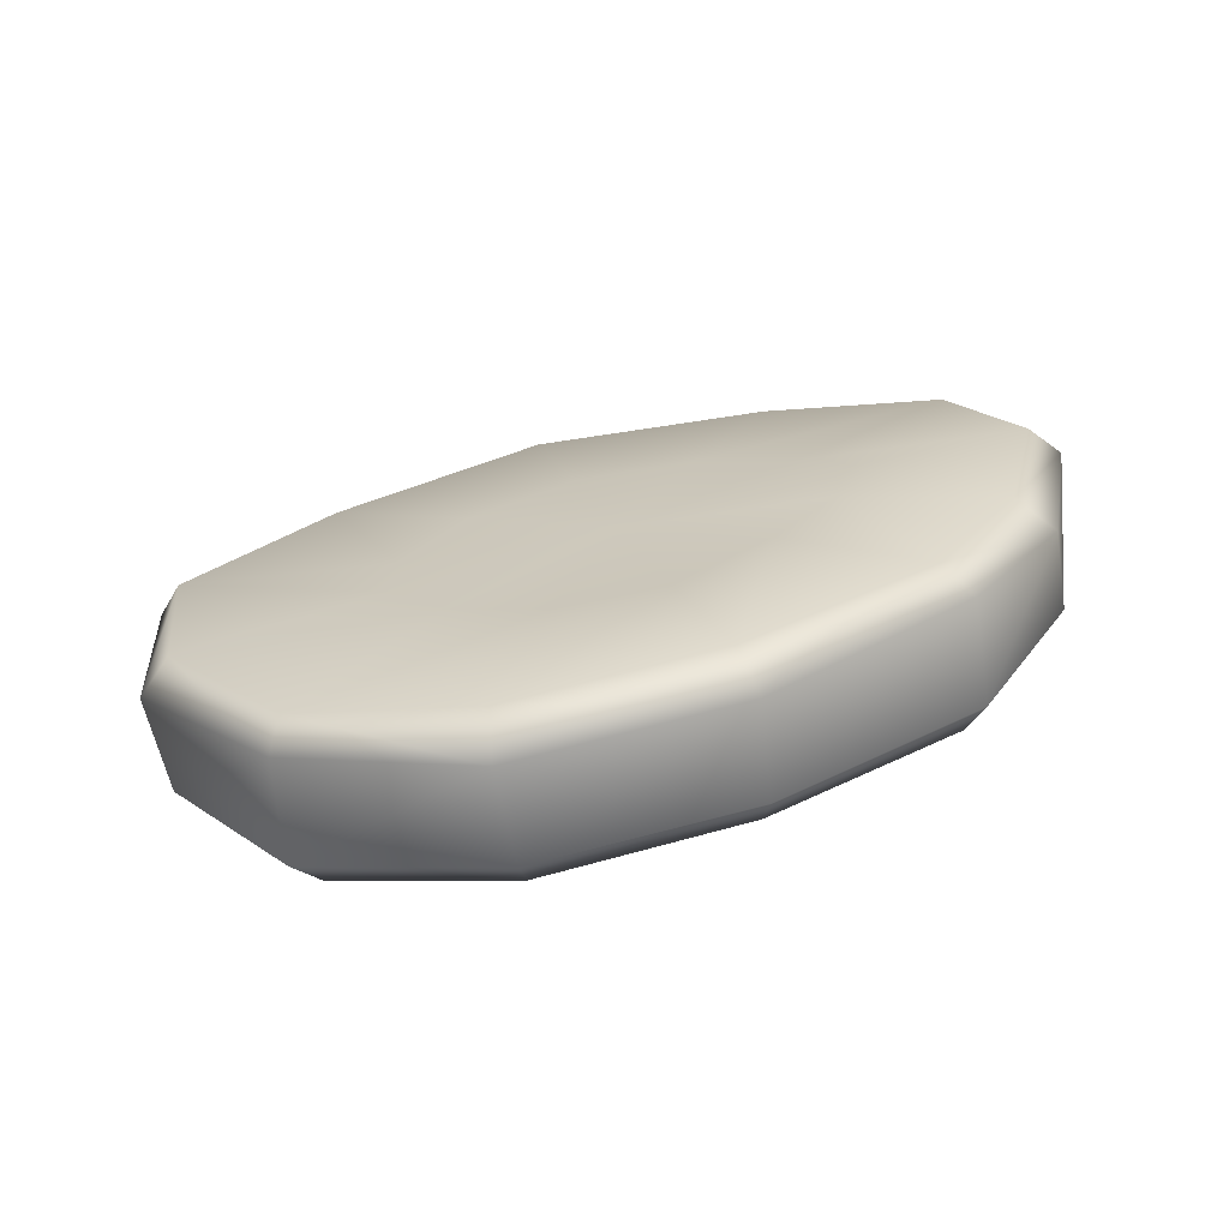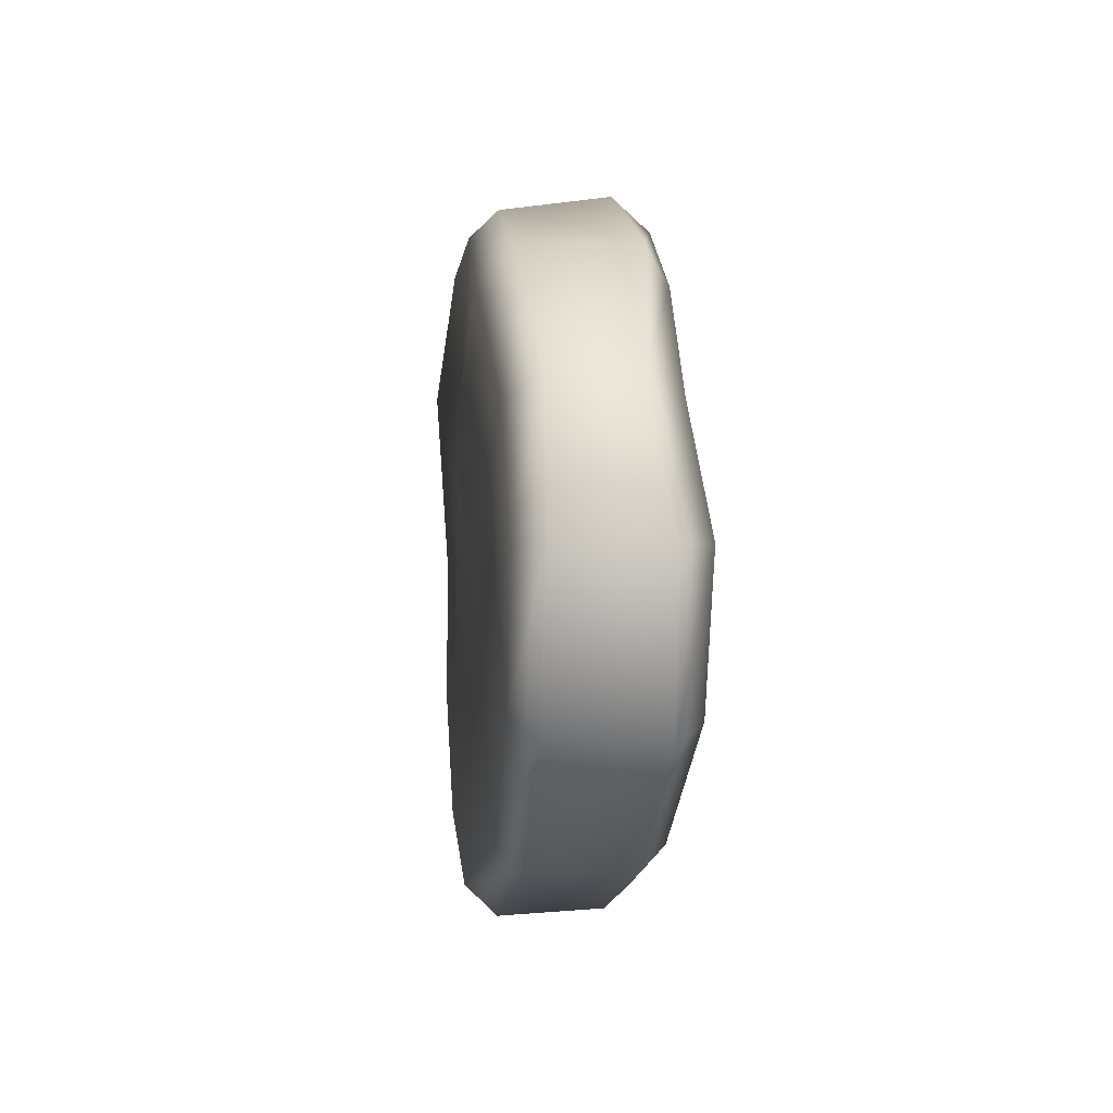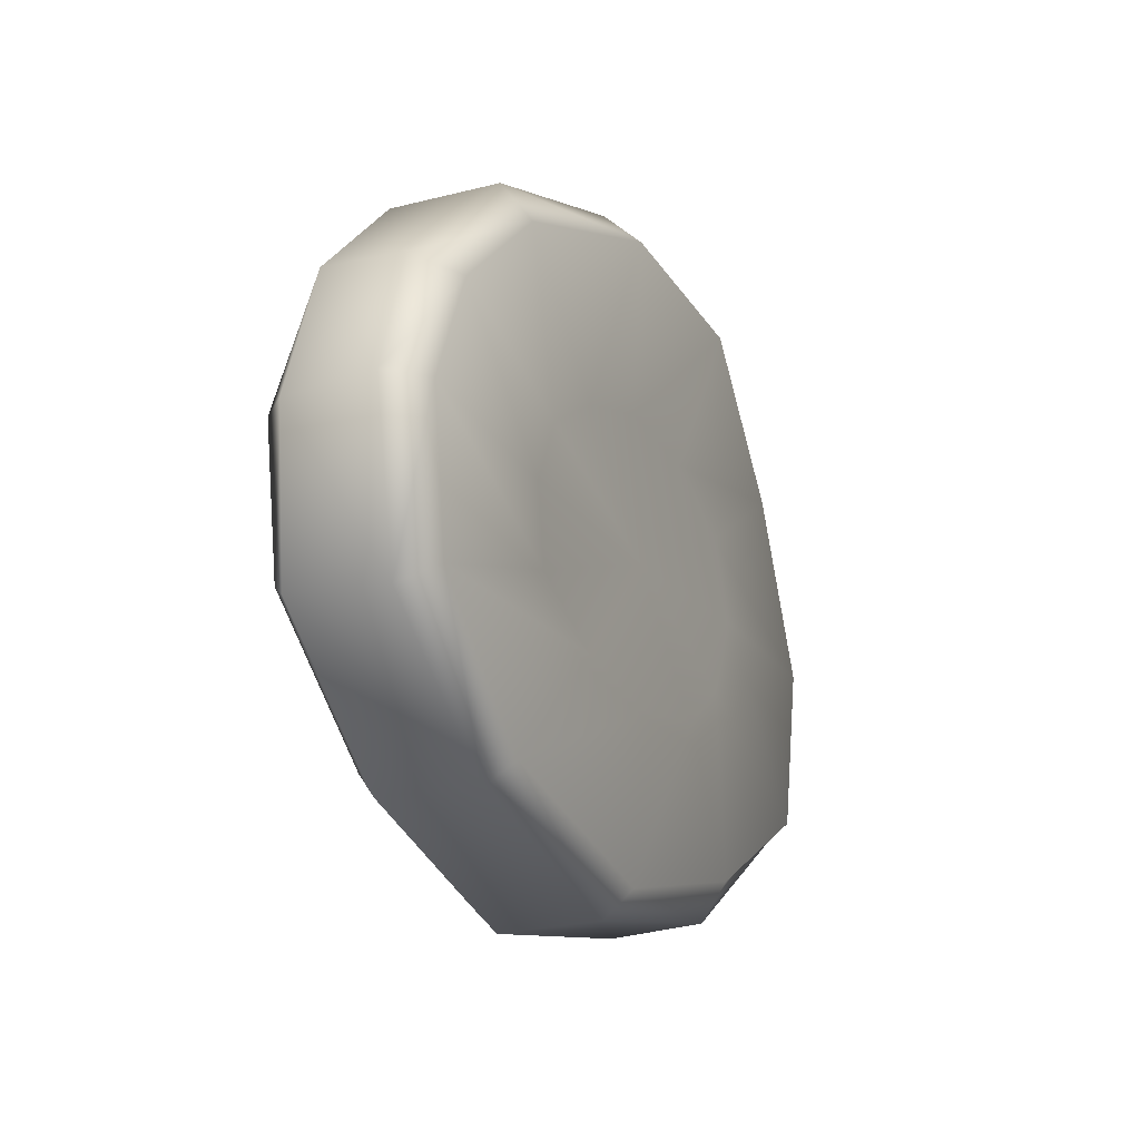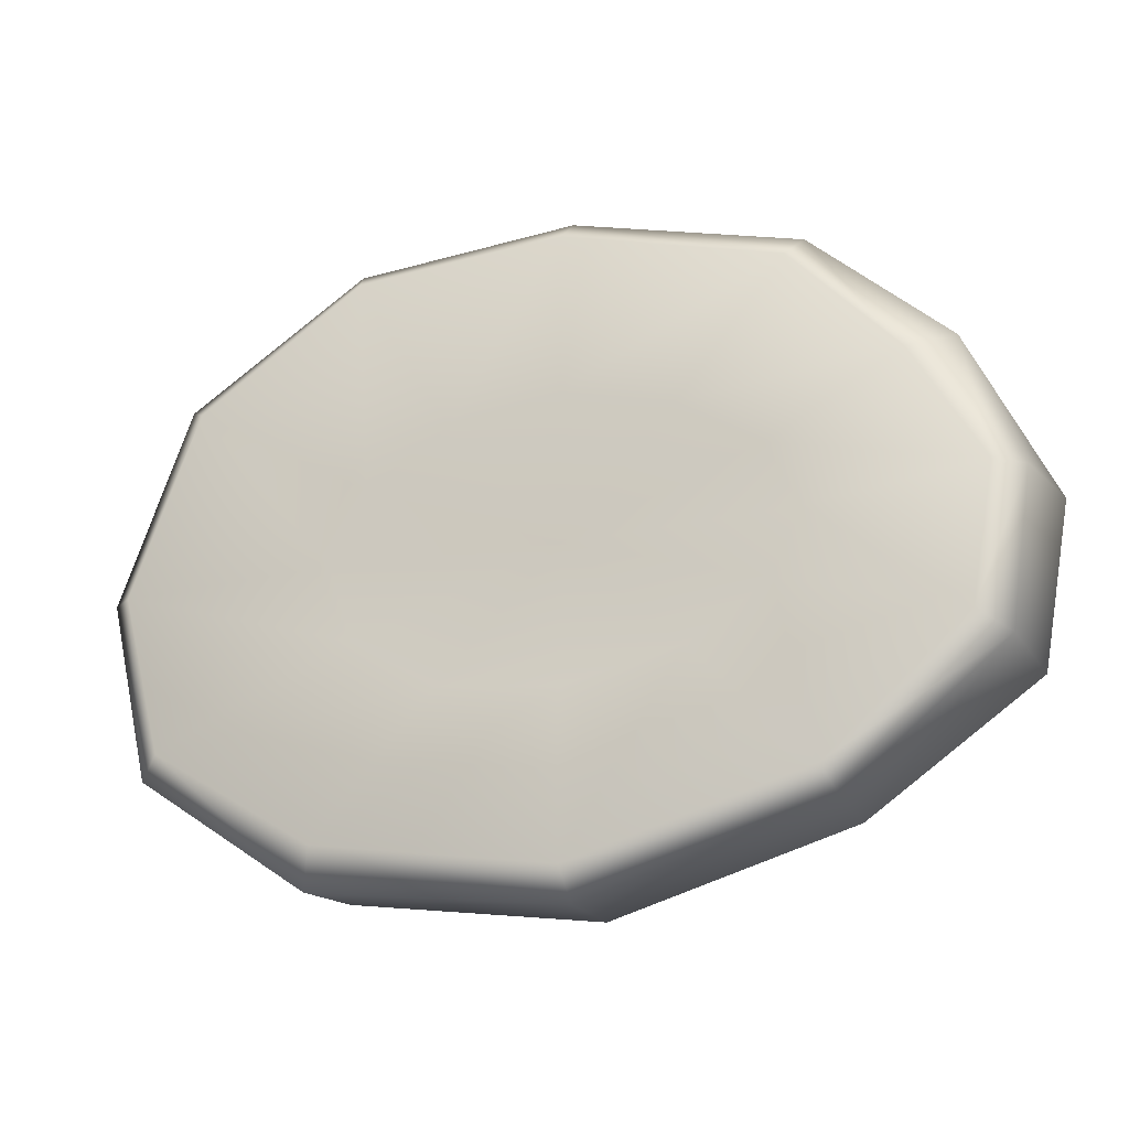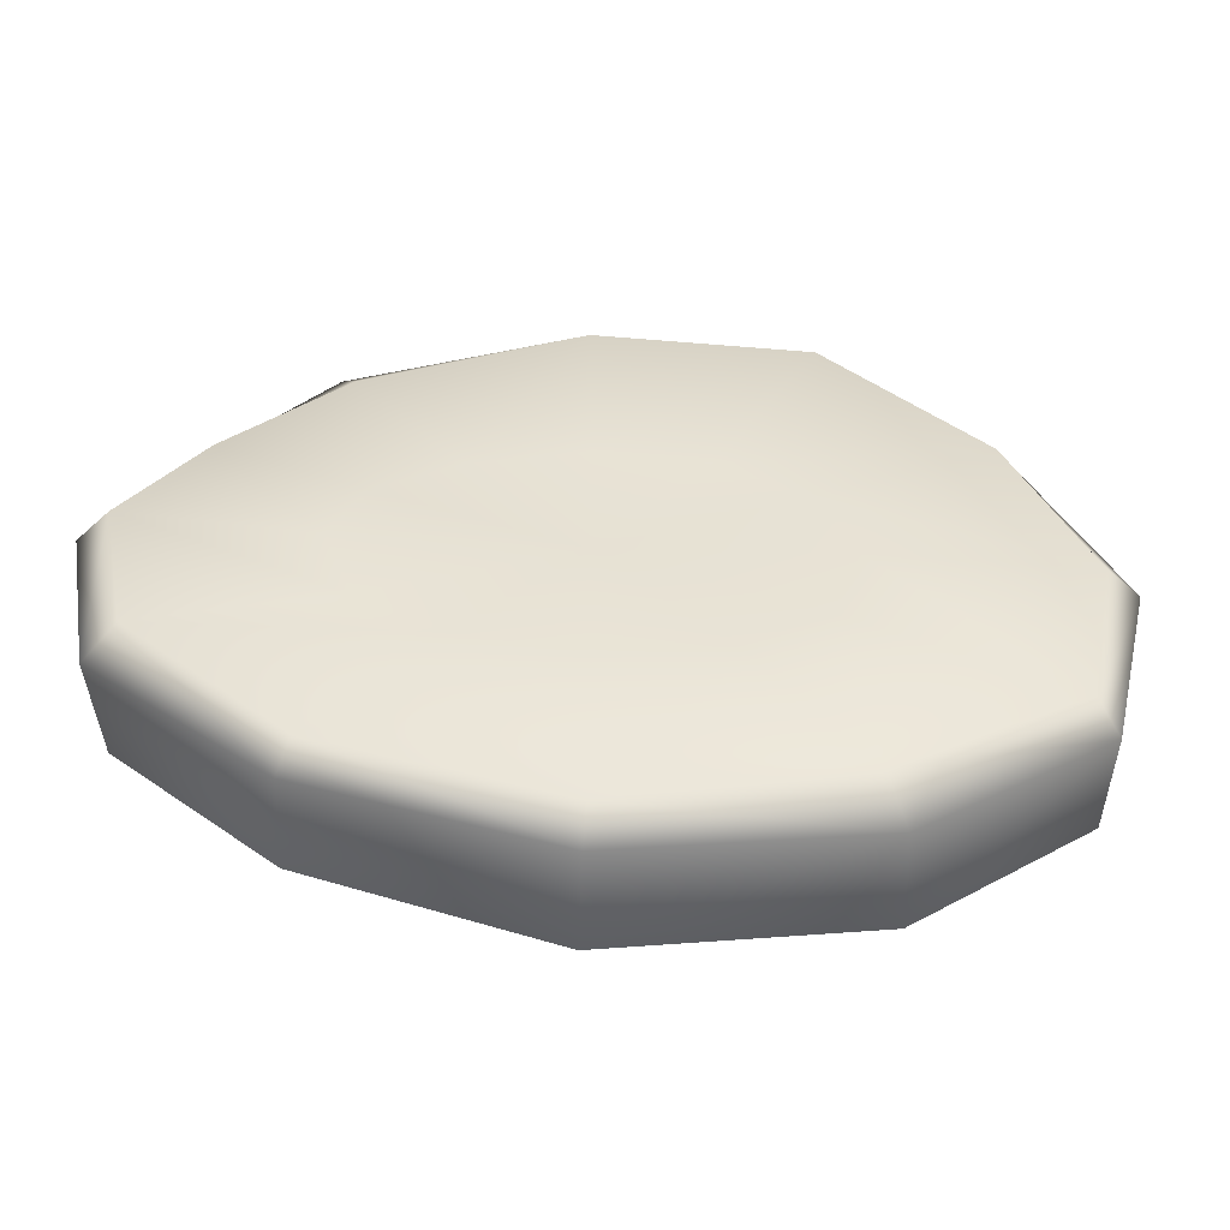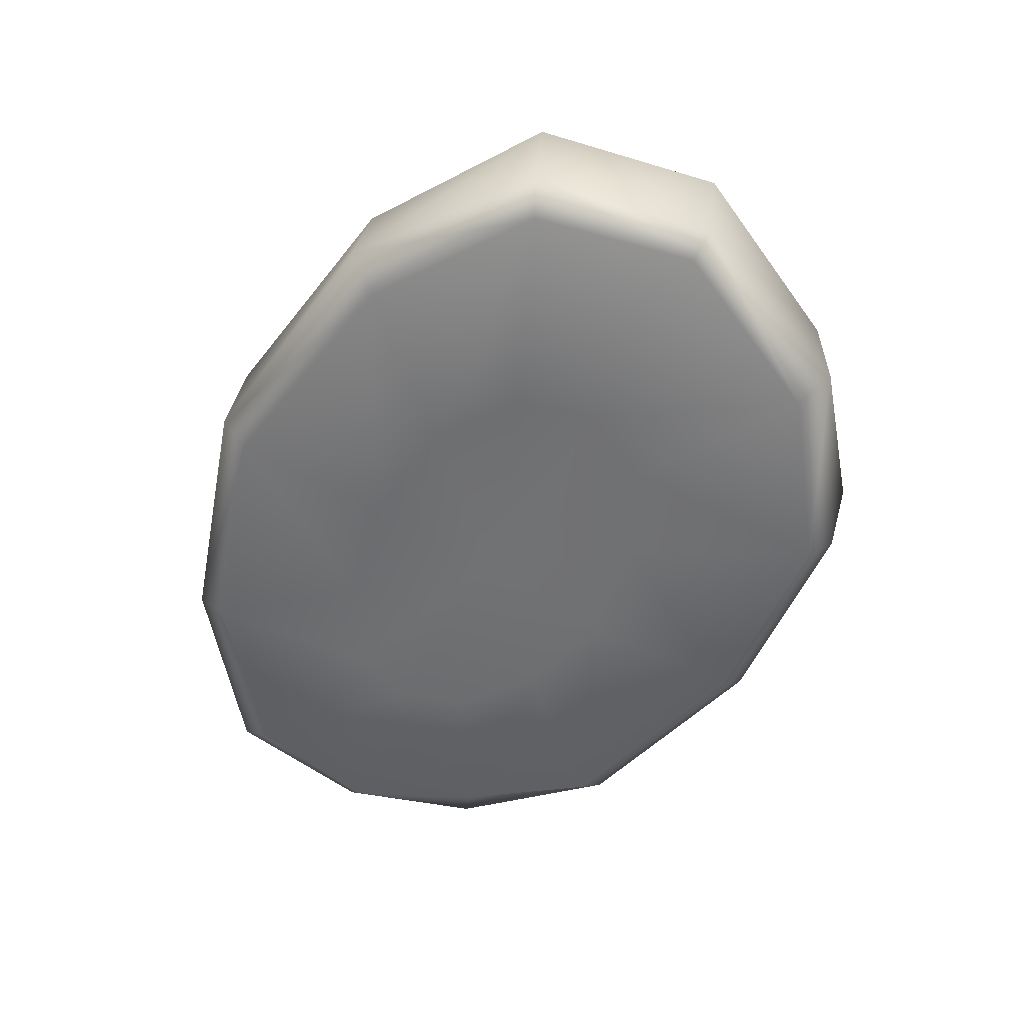
<metadata>
{"format":"obj","ext":"obj","renderer":"f3d","projection":"perspective","resolution":1024,"background":"white","views":[{"elev":21.8,"azim":-17.2,"up":"+Y"},{"elev":1.9,"azim":94.2,"up":"+Z"},{"elev":-17.0,"azim":124.1,"up":"+Z"},{"elev":-20.5,"azim":28.5,"up":"+Z"},{"elev":-50.5,"azim":-171.9,"up":"+Z"},{"elev":-64.3,"azim":-119.5,"up":"+Y"}]}
</metadata>
<code>
g default
v -0.1014 -0.3163 0.2379
v 0.0746 -0.2706 0.131
v 0.1436 -0.2515 -0.01303
v 0.08351 -0.2705 -0.1599
v -0.09896 -0.2958 -0.2779
v -0.3562 -0.3464 -0.3405
v -0.6187 -0.3895 -0.3132
v -0.8028 -0.4244 -0.1978
v -0.86 -0.4293 -0.02251
v -0.7772 -0.4223 0.139
v -0.5862 -0.4043 0.2532
v -0.3392 -0.3695 0.2902
v -0.1705 0.062 0.2303
v 0.009528 0.09938 0.1303
v 0.08134 0.1116 -0.0112
v 0.02145 0.08311 -0.1656
v -0.1624 0.06374 -0.2873
v -0.4223 0.02477 -0.3439
v -0.6827 -0.02488 -0.3085
v -0.8648 -0.07118 -0.1951
v -0.921 -0.06751 -0.02676
v -0.8405 -0.05008 0.1463
v -0.6524 -0.02735 0.2615
v -0.414 0.009651 0.2963
v -0.3534 -0.3411 -0.03237
v -0.4171 0.02024 -0.0325
v 0.1374 -0.2802 0.5368
v 0.152 -0.2029 0.6018
v 0.3603 -0.2119 0.3053
v 0.4467 -0.1269 0.3464
v 0.5151 -0.18 0.04138
v 0.5669 -0.1083 0.04672
v 0.4655 -0.1922 -0.2624
v 0.5211 -0.1261 -0.302
v 0.1544 -0.2428 -0.5402
v 0.1746 -0.1892 -0.5949
v -0.3495 -0.3582 -0.7045
v -0.3553 -0.2899 -0.7722
v -0.8767 -0.4456 -0.6246
v -0.9248 -0.3865 -0.7054
v -1.235 -0.5015 -0.3998
v -1.305 -0.4506 -0.4395
v -1.327 -0.5114 -0.04178
v -1.394 -0.4652 -0.03617
v -1.152 -0.5152 0.354
v -1.229 -0.4453 0.4024
v -0.8063 -0.4302 0.6238
v -0.8383 -0.3697 0.6785
v -0.347 -0.347 0.668
v -0.3527 -0.2842 0.7275
v 0.1118 0.03921 0.6082
v 0.06907 0.08738 0.5297
v 0.4196 0.05185 0.3442
v 0.3306 0.1231 0.3097
v 0.5736 0.1167 0.05001
v 0.4912 0.179 0.04697
v 0.5093 0.1089 -0.3182
v 0.4319 0.16 -0.2714
v 0.1361 0.03024 -0.5957
v 0.09898 0.08231 -0.5441
v -0.3967 -0.06151 -0.76
v -0.4132 0.000764 -0.6995
v -0.9533 -0.1693 -0.6863
v -0.9221 -0.08703 -0.6057
v -1.352 -0.2281 -0.4438
v -1.315 -0.1485 -0.4087
v -1.449 -0.244 -0.03393
v -1.384 -0.1594 -0.03972
v -1.253 -0.2148 0.3887
v -1.222 -0.1419 0.3542
v -0.894 -0.1348 0.7177
v -0.8786 -0.04931 0.641
v -0.3914 -0.04872 0.7579
v -0.4129 0.03255 0.6832
g FoodShortRLowerArm
f 2 1 25
f 3 2 25
f 4 3 25
f 5 4 25
f 6 5 25
f 7 6 25
f 8 7 25
f 9 8 25
f 10 9 25
f 11 10 25
f 12 11 25
f 1 12 25
f 13 14 26
f 14 15 26
f 15 16 26
f 16 17 26
f 17 18 26
f 18 19 26
f 19 20 26
f 20 21 26
f 21 22 26
f 22 23 26
f 23 24 26
f 24 13 26
f 27 28 50 49
f 28 27 29 30
f 30 29 31 32
f 32 31 33 34
f 34 33 35 36
f 36 35 37 38
f 38 37 39 40
f 40 39 41 42
f 42 41 43 44
f 44 43 45 46
f 46 45 47 48
f 48 47 49 50
f 51 52 74 73
f 52 51 53 54
f 54 53 55 56
f 56 55 57 58
f 58 57 59 60
f 60 59 61 62
f 62 61 63 64
f 64 63 65 66
f 66 65 67 68
f 68 67 69 70
f 70 69 71 72
f 72 71 73 74
f 1 2 29 27
f 2 3 31 29
f 3 4 33 31
f 4 5 35 33
f 5 6 37 35
f 6 7 39 37
f 7 8 41 39
f 8 9 43 41
f 9 10 45 43
f 10 11 47 45
f 11 12 49 47
f 12 1 27 49
f 28 30 53 51
f 30 32 55 53
f 32 34 57 55
f 34 36 59 57
f 36 38 61 59
f 38 40 63 61
f 40 42 65 63
f 42 44 67 65
f 44 46 69 67
f 46 48 71 69
f 48 50 73 71
f 50 28 51 73
f 52 54 14 13
f 54 56 15 14
f 56 58 16 15
f 58 60 17 16
f 60 62 18 17
f 62 64 19 18
f 64 66 20 19
f 66 68 21 20
f 68 70 22 21
f 70 72 23 22
f 72 74 24 23
f 74 52 13 24

</code>
